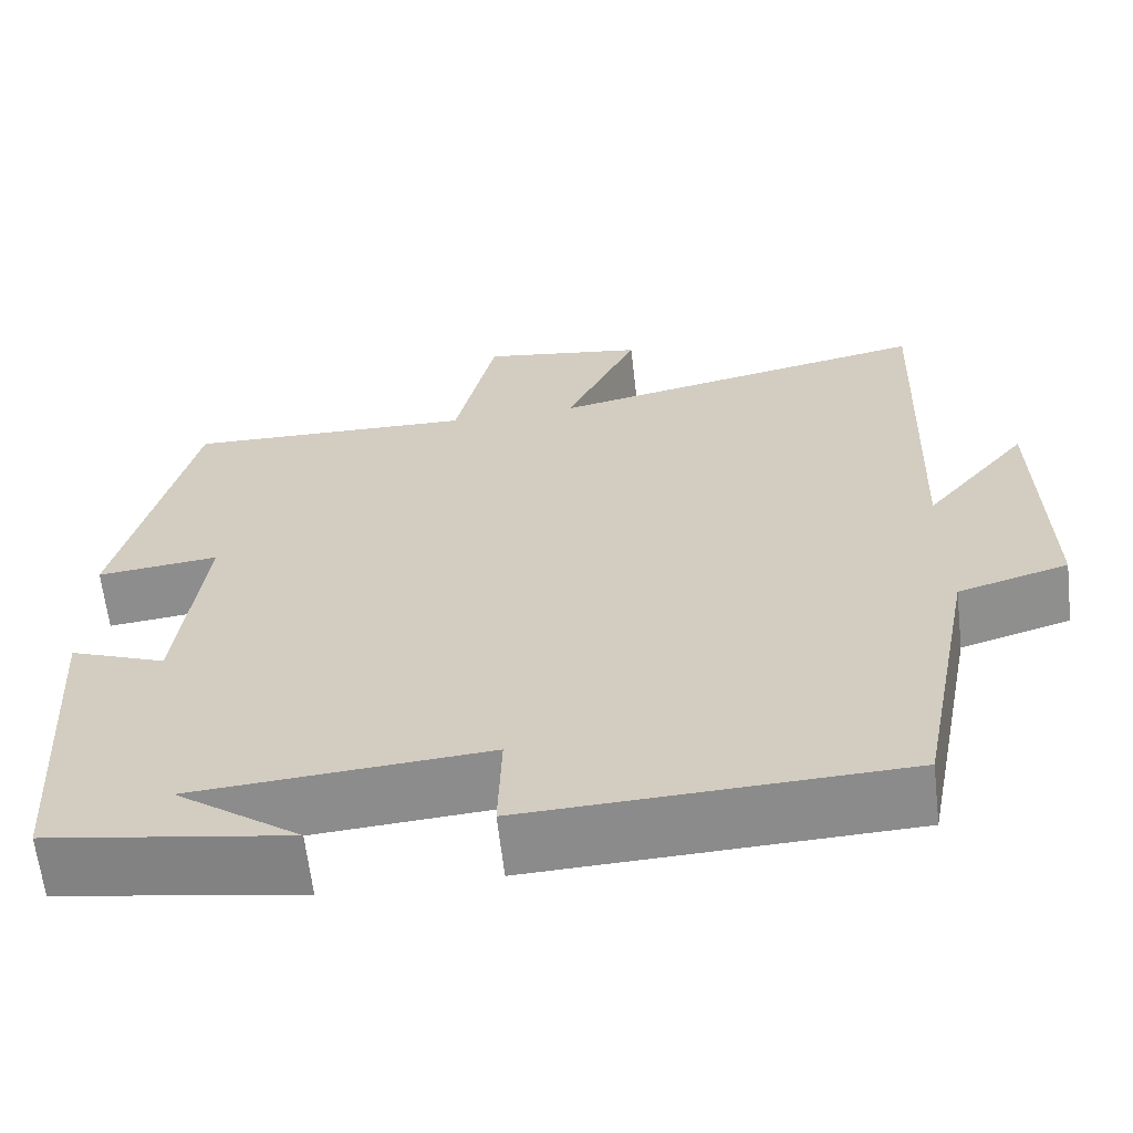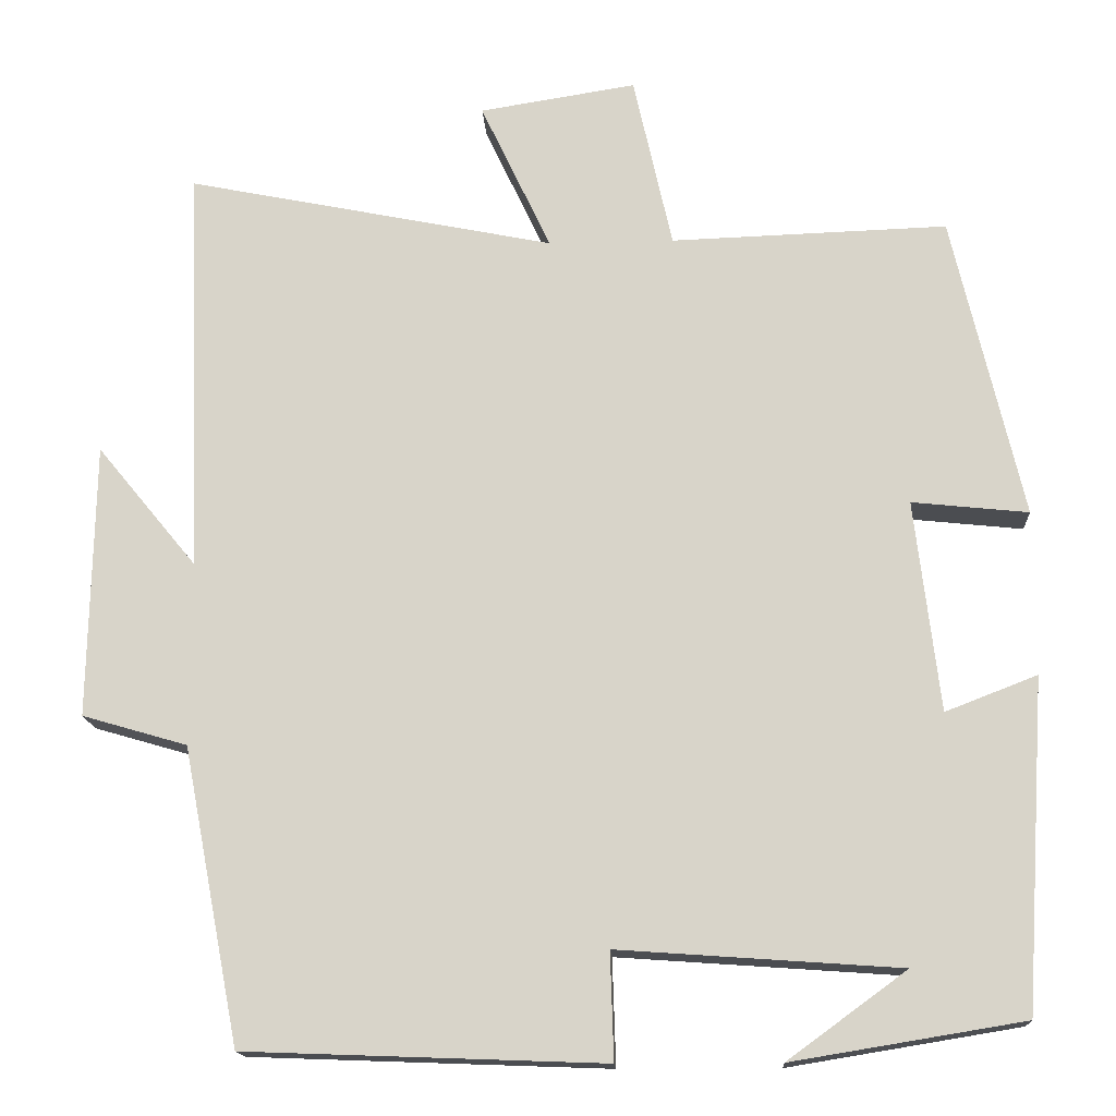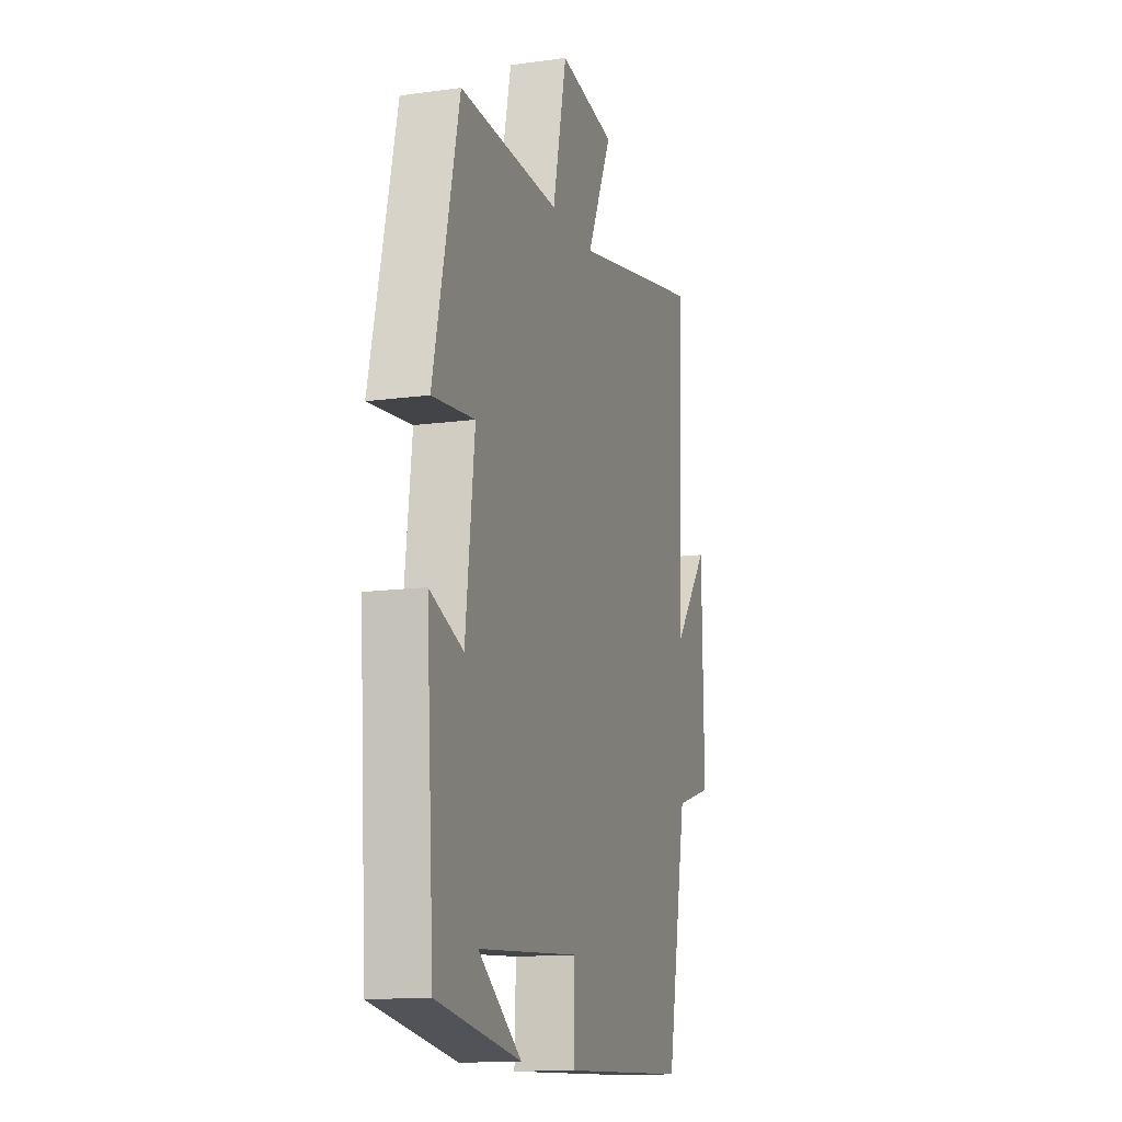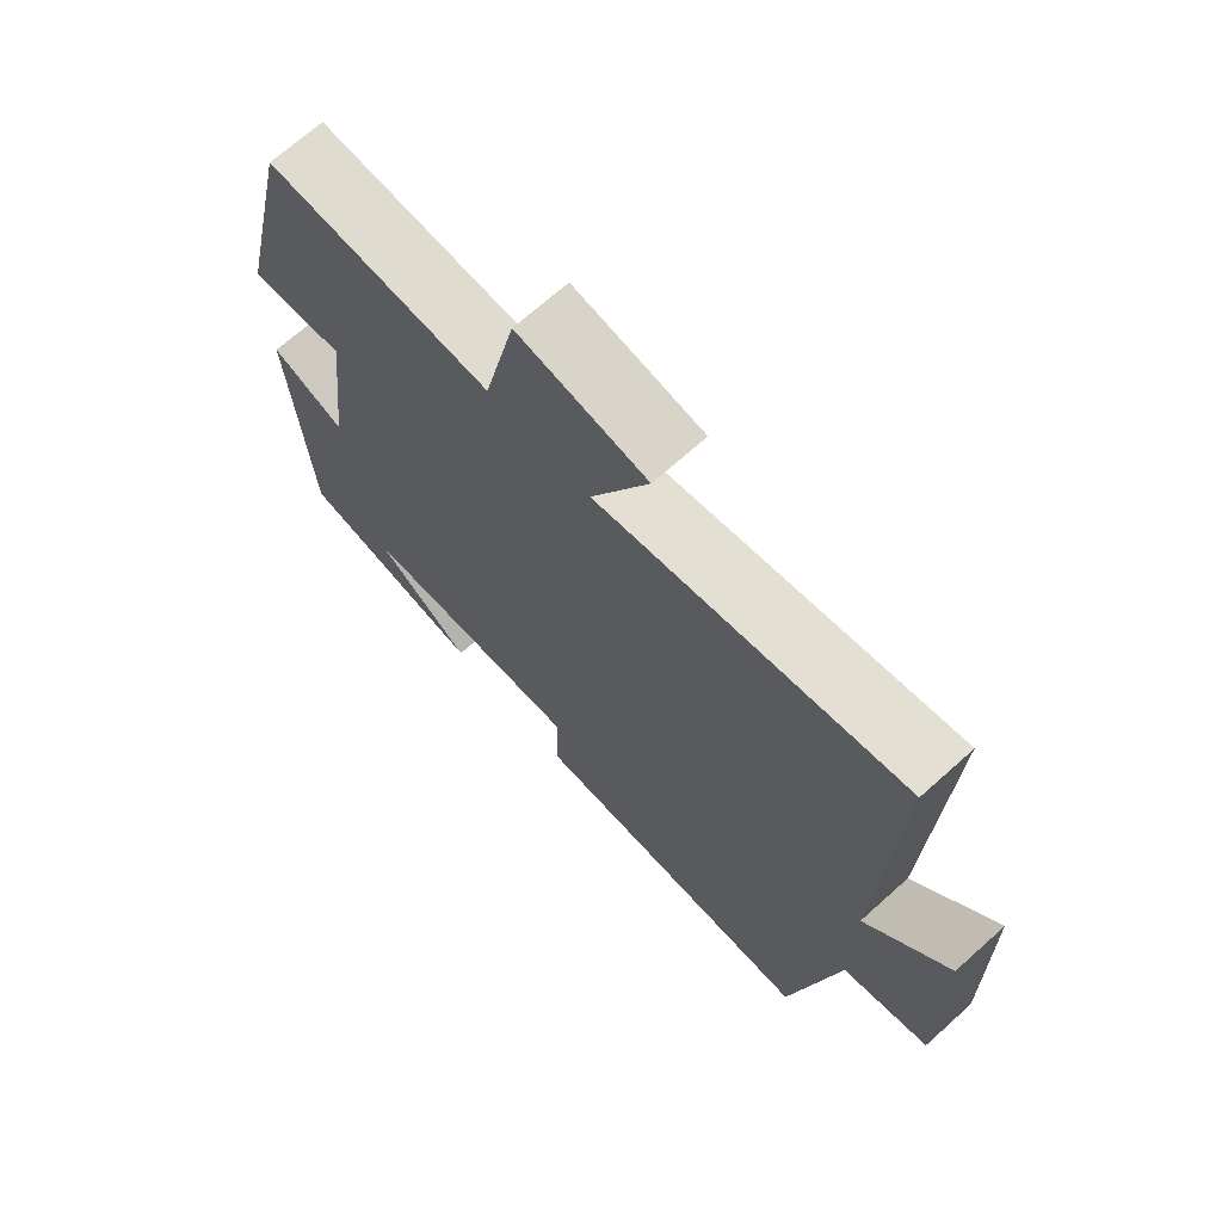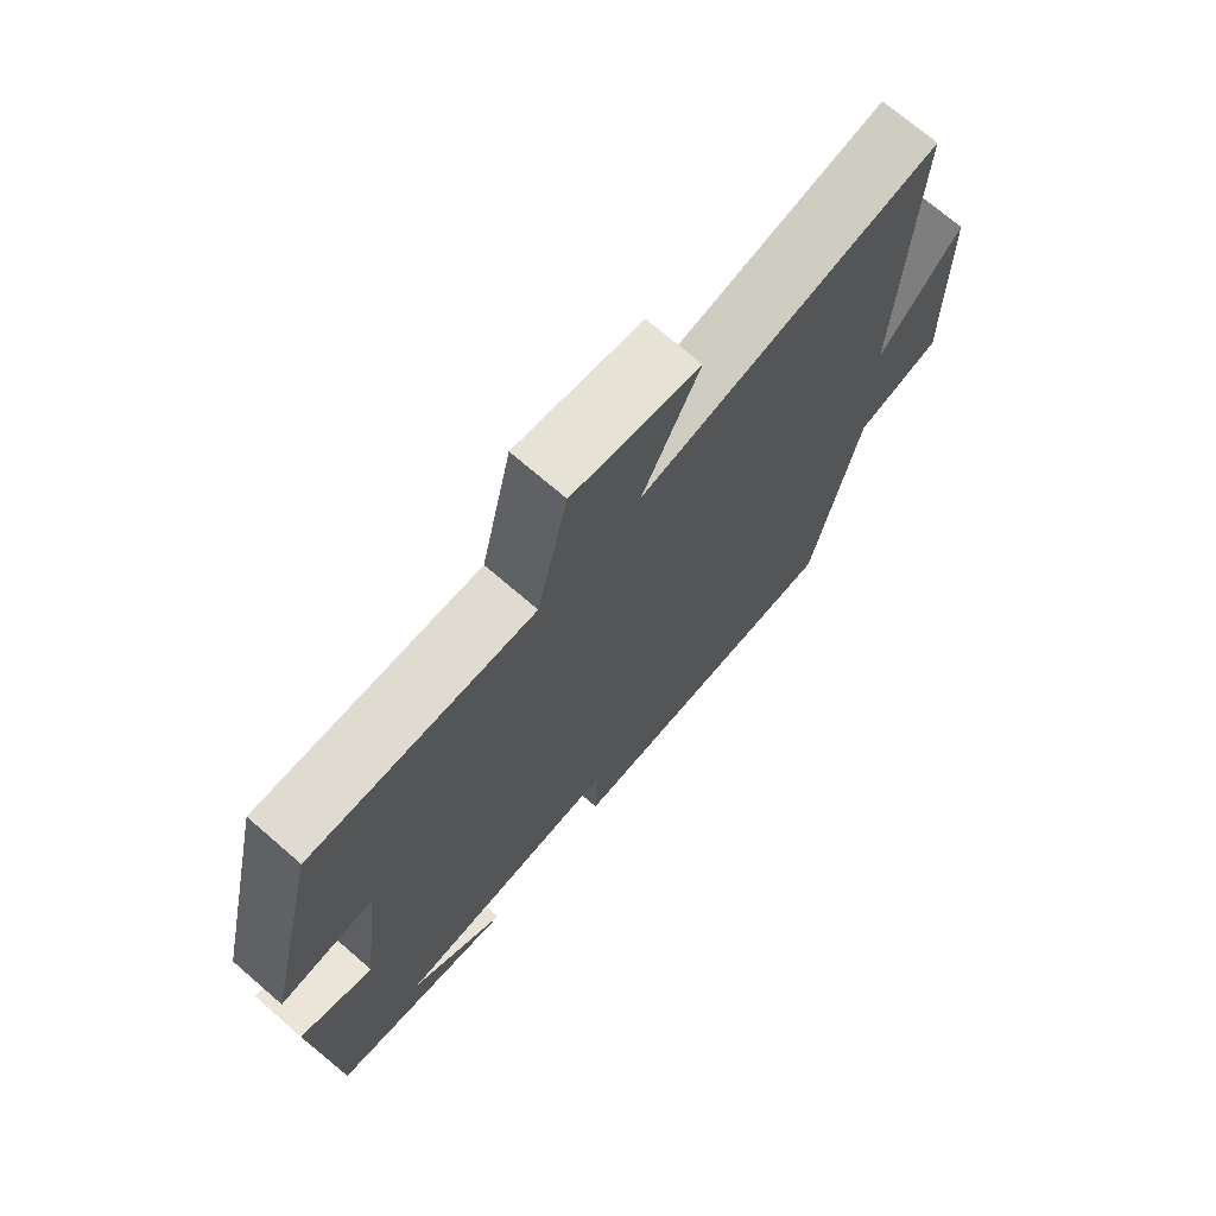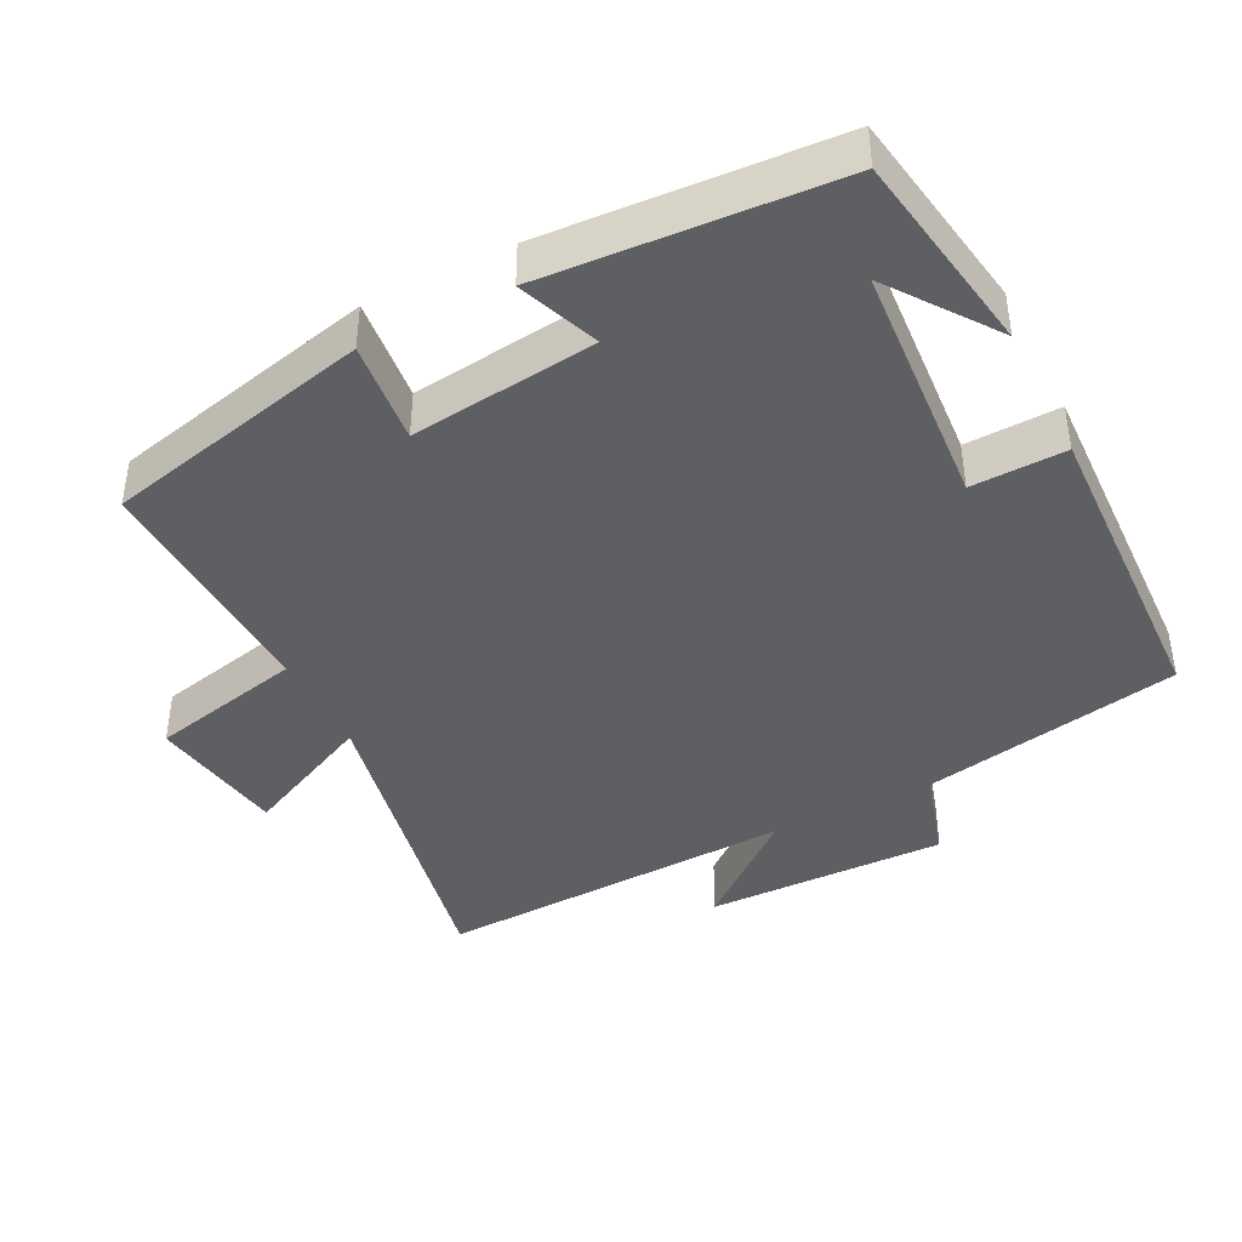
<metadata>
{"format":"obj","ext":"obj","renderer":"f3d","projection":"perspective","resolution":1024,"background":"white","views":[{"elev":-63.5,"azim":-173.4,"up":"+Z"},{"elev":-15.8,"azim":3.2,"up":"+Z"},{"elev":-13.7,"azim":107.0,"up":"+Z"},{"elev":69.4,"azim":-131.9,"up":"+Z"},{"elev":71.8,"azim":130.8,"up":"+Z"},{"elev":-41.6,"azim":116.9,"up":"+Y"}]}
</metadata>
<code>
v -0.519 0.07 0.591
v -0.072 0.07 0.5
v -0.157 0.07 0.681
v 0.033 0.07 0.711
v 0.08 0.07 0.5
v 0.415 0.07 0.511
v 0.5 0.07 0.143
v 0.359 0.07 0.158
v 0.389 0.07 -0.098
v 0.5 0.07 -0.055
v 0.474 0.07 -0.454
v 0.194 0.07 -0.5
v 0.338 0.07 -0.395
v -0.002 0.07 -0.371
v 0.002 0.07 -0.5
v -0.431 0.07 -0.484
v -0.5 0.07 -0.127
v -0.627 0.07 -0.09
v -0.621 0.07 0.242
v -0.5 0.07 0.095
v -0.519 0 0.591
v -0.072 0 0.5
v -0.157 0 0.681
v 0.033 0 0.711
v 0.08 0 0.5
v 0.415 0 0.511
v 0.5 0 0.143
v 0.359 0 0.158
v 0.389 0 -0.098
v 0.5 0 -0.055
v 0.474 0 -0.454
v 0.194 0 -0.5
v 0.338 0 -0.395
v -0.002 0 -0.371
v 0.002 0 -0.5
v -0.431 0 -0.484
v -0.5 0 -0.127
v -0.627 0 -0.09
v -0.621 0 0.242
v -0.5 0 0.095
f 17 18 19 20
f 15 16 17 20
f 14 15 20 1
f 13 14 1 2
f 11 12 13
f 9 10 11 13
f 8 9 13 2
f 5 6 7 8
f 5 8 2 3
f 3 4 5
f 40 39 38 37
f 40 37 36 35
f 21 40 35 34
f 22 21 34 33
f 33 32 31
f 33 31 30 29
f 22 33 29 28
f 28 27 26 25
f 23 22 28 25
f 25 24 23
f 1 21 22 2
f 2 22 23 3
f 3 23 24 4
f 4 24 25 5
f 5 25 26 6
f 6 26 27 7
f 7 27 28 8
f 8 28 29 9
f 9 29 30 10
f 10 30 31 11
f 11 31 32 12
f 12 32 33 13
f 13 33 34 14
f 14 34 35 15
f 15 35 36 16
f 16 36 37 17
f 17 37 38 18
f 18 38 39 19
f 19 39 40 20
f 20 40 21 1

</code>
